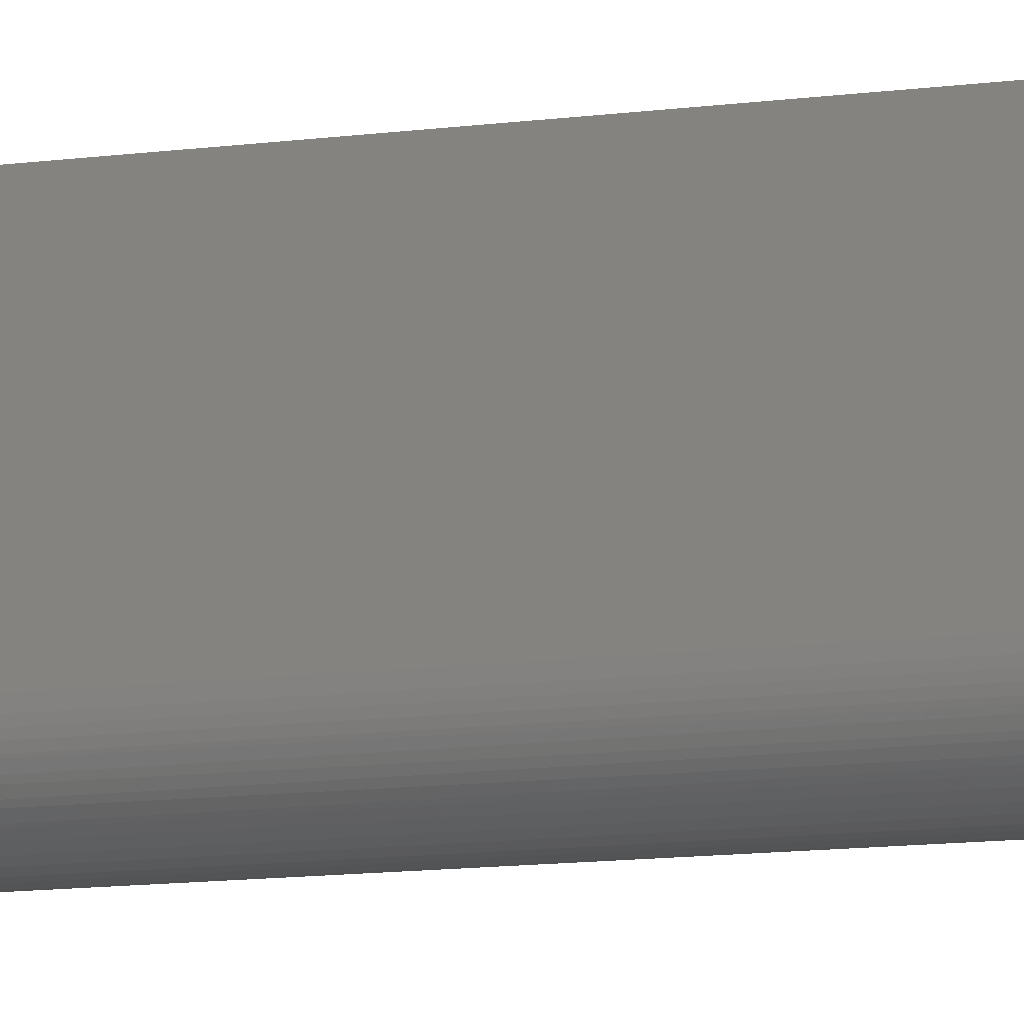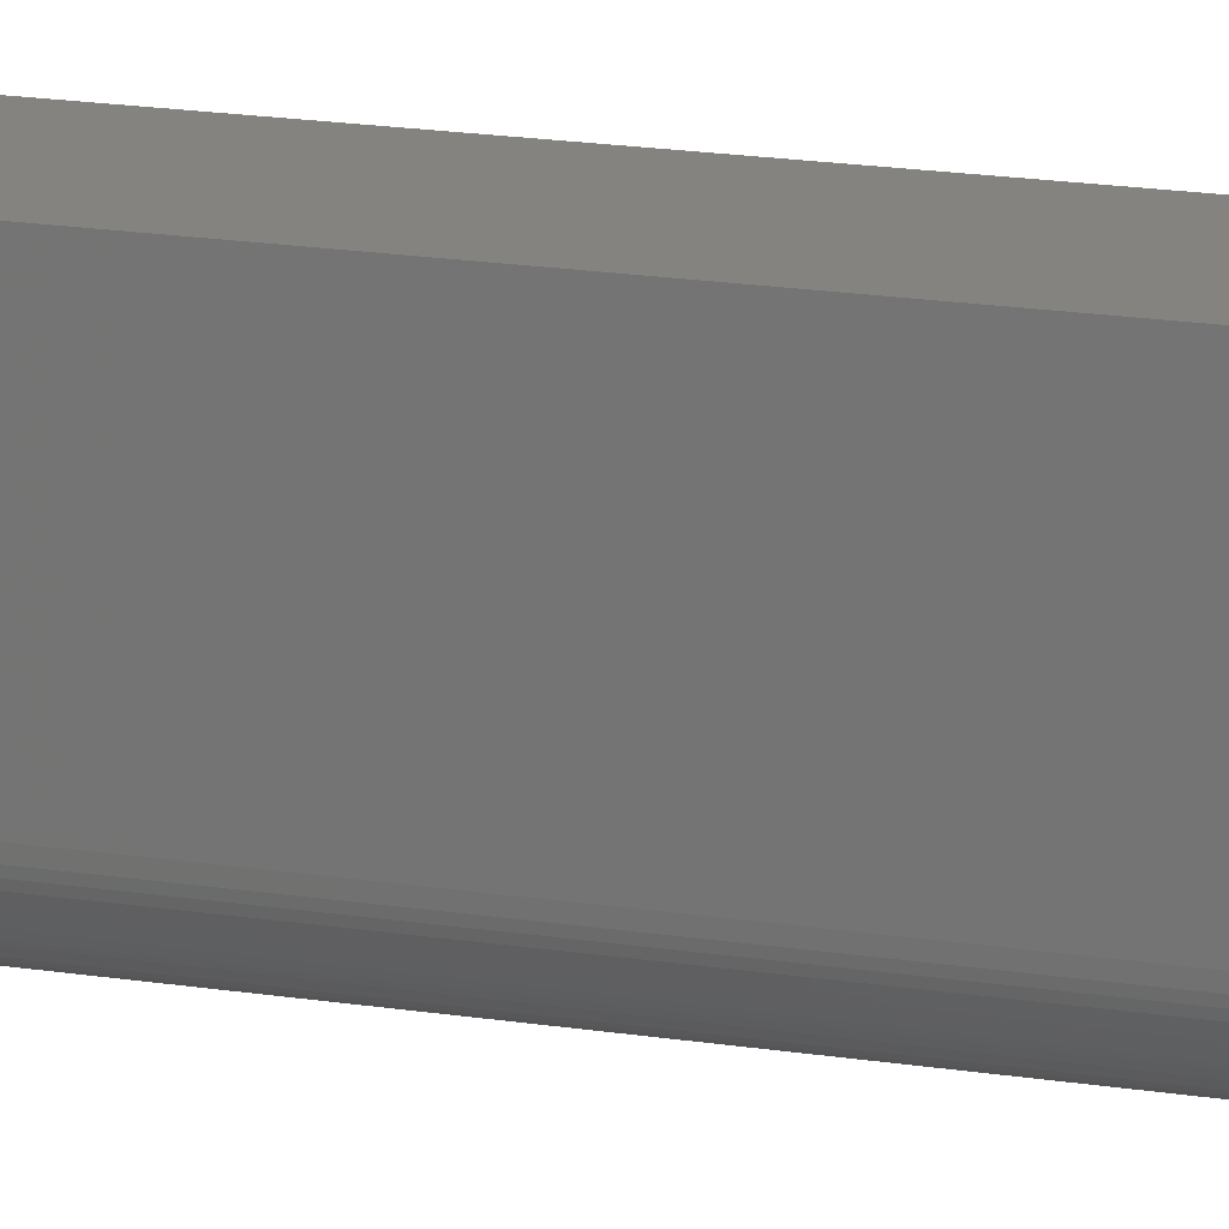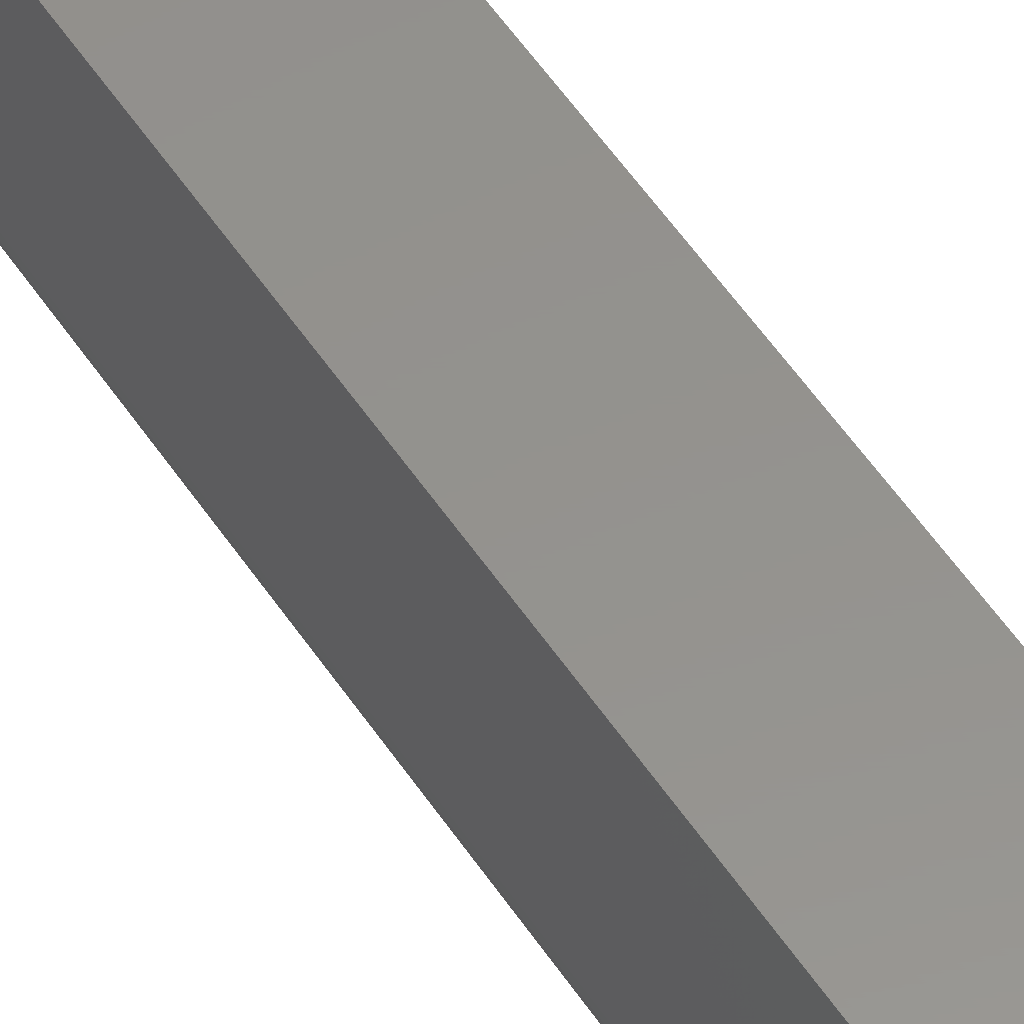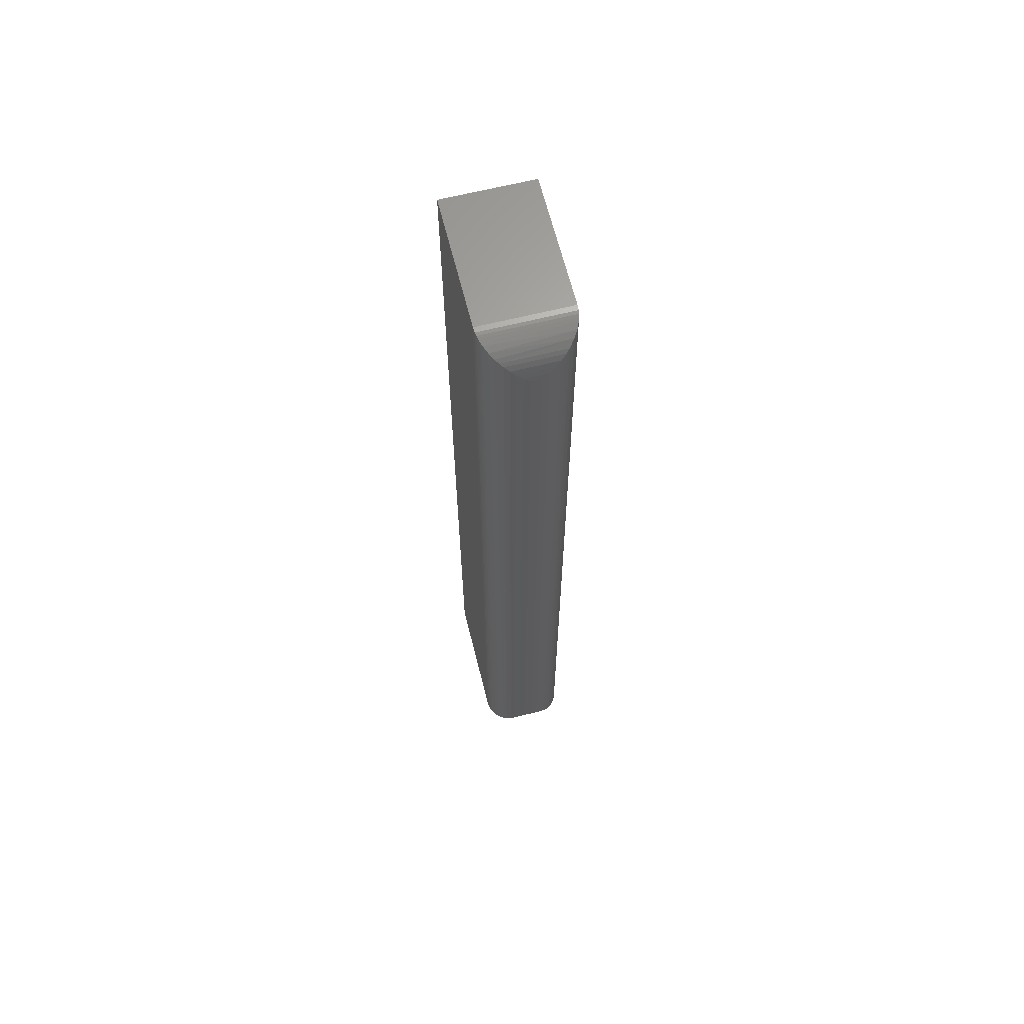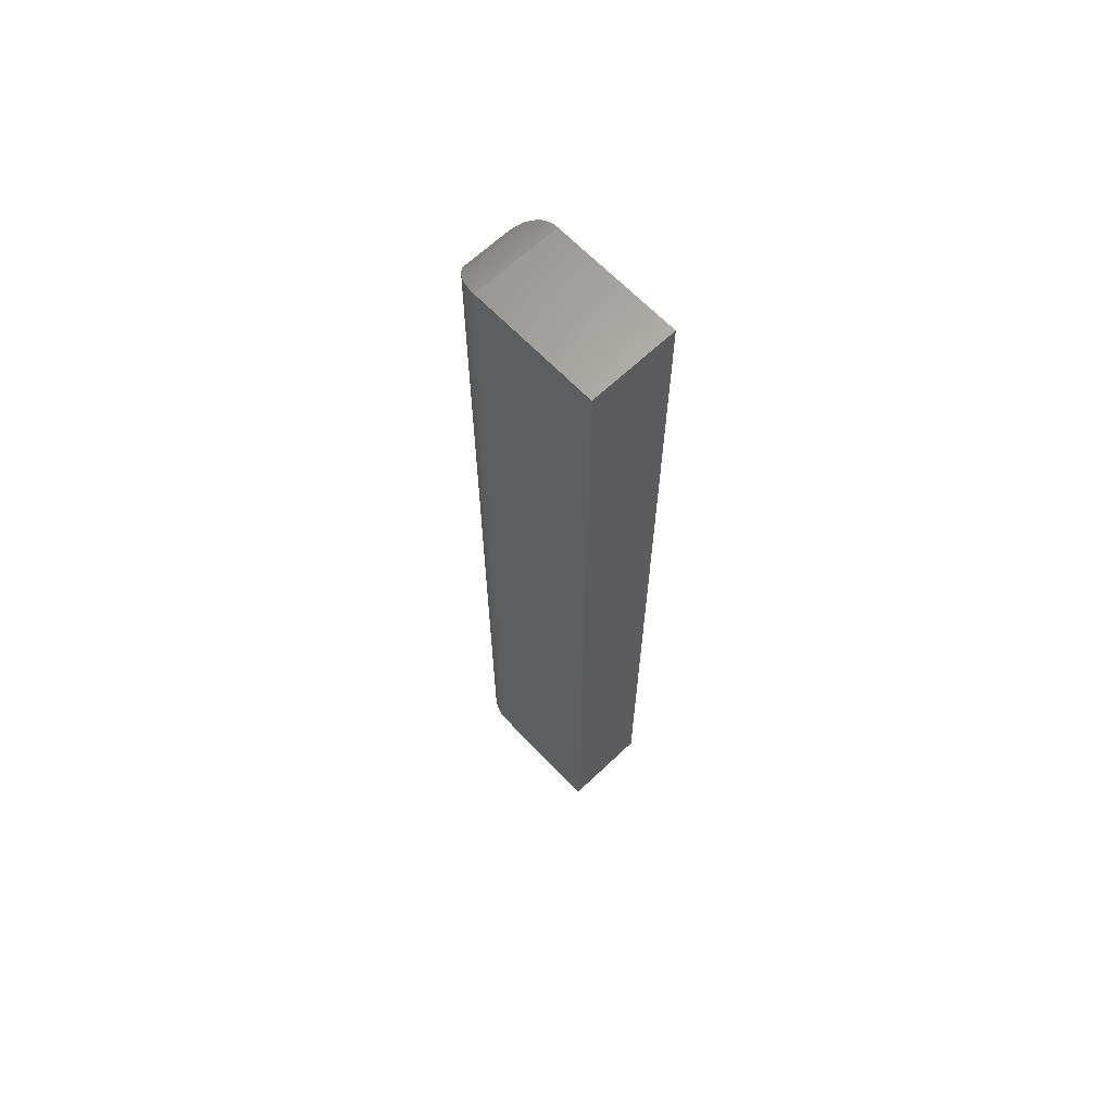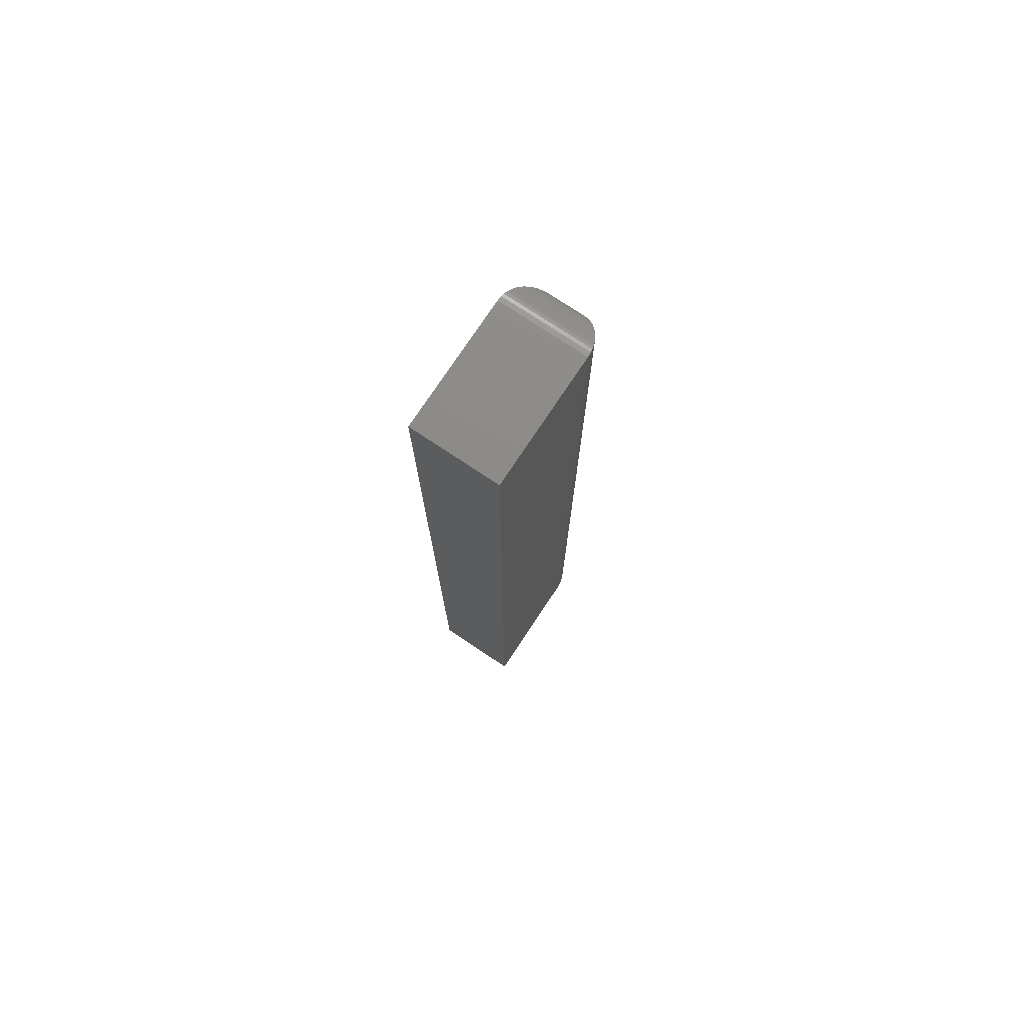
<metadata>
{"format":"stl","ext":"stl","renderer":"f3d","projection":"perspective","resolution":1024,"background":"white","views":[{"elev":-11.4,"azim":108.6,"up":"+Z"},{"elev":18.3,"azim":107.0,"up":"+Z"},{"elev":56.1,"azim":-33.5,"up":"+Z"},{"elev":64.9,"azim":165.9,"up":"+Y"},{"elev":65.1,"azim":-43.6,"up":"+Y"},{"elev":76.1,"azim":33.6,"up":"+Y"}]}
</metadata>
<code>
# stl→obj: 58 verts, 112 faces
v 0.03125 0.03125 -1.914e-18
v 0.04394 0.02636 0.0003843
v 0.02637 0.02636 0.0003843
v 0.03906 0.03125 -1.914e-18
v 0.04877 0.02154 0.001545
v 0.02154 0.02154 0.001545
v 0.05264 0.01768 0.003102
v 0.01768 0.01768 0.003102
v 0.05637 0.01394 0.005231
v 0.01394 0.01394 0.005231
v 0.05896 0.01135 0.007153
v 0.01135 0.01135 0.007153
v 0.06308 0.007234 0.01126
v 0.008904 0.008904 0.009405
v 0.005675 0.005675 0.01329
v 0.06599 0.004322 0.01539
v 0.003111 0.003111 0.01766
v 0.0682 0.002114 0.01995
v 0.07031 1.914e-18 0.03125
v 0 1.914e-18 0.03125
v 0.07006 0.0002513 0.0273
v 0.0002513 0.0002513 0.0273
v 0.06964 0.000674 0.02479
v 0.000674 0.000674 0.02479
v 0.06903 0.001287 0.02237
v 0.001287 0.001287 0.02237
v 0.002114 0.002114 0.01995
v 0.03906 0.7188 -4.401e-17
v 0.03125 0.7188 -4.401e-17
v 0.02637 0.7236 0.0003843
v 0.04394 0.7236 0.0003843
v 0.002114 0.7479 0.01995
v 0.0672 0.7469 0.01766
v 0.004322 0.7457 0.01539
v 0.06464 0.7443 0.01329
v 0.007234 0.7428 0.01126
v 0.06141 0.7411 0.009405
v 0.05896 0.7386 0.007153
v 0.01135 0.7386 0.007153
v 0.05637 0.7361 0.005231
v 0.01394 0.7361 0.005231
v 0.05264 0.7323 0.003102
v 0.01768 0.7323 0.003102
v 0.04877 0.7285 0.001545
v 0.02154 0.7285 0.001545
v 0 0.75 0.03125
v 0.07031 0.75 0.03125
v 0.0002513 0.7497 0.0273
v 0.07006 0.7497 0.0273
v 0.000674 0.7493 0.02479
v 0.06964 0.7493 0.02479
v 0.001287 0.7487 0.02237
v 0.06903 0.7487 0.02237
v 0.0682 0.7479 0.01995
v 0 8.218e-18 0.1342
v 0 0.75 0.1342
v 0.07031 8.218e-18 0.1342
v 0.07031 0.75 0.1342
f 1 2 3
f 1 4 2
f 3 2 5
f 3 5 6
f 6 5 7
f 6 7 8
f 8 7 9
f 8 9 10
f 10 9 11
f 10 11 12
f 12 11 13
f 13 14 12
f 15 14 13
f 13 16 15
f 17 15 16
f 16 18 17
f 19 20 21
f 21 20 22
f 21 22 23
f 23 22 24
f 23 24 25
f 25 24 26
f 25 26 18
f 18 26 27
f 18 27 17
f 4 1 28
f 28 1 29
f 28 30 31
f 28 29 30
f 32 33 34
f 33 35 34
f 36 34 35
f 35 37 36
f 36 37 38
f 36 38 39
f 39 38 40
f 39 40 41
f 41 40 42
f 41 42 43
f 43 42 44
f 43 44 45
f 45 44 31
f 45 31 30
f 46 47 48
f 48 47 49
f 48 49 50
f 50 49 51
f 50 51 52
f 52 51 53
f 52 53 32
f 32 53 54
f 32 54 33
f 20 55 46
f 46 55 56
f 57 55 19
f 19 55 20
f 47 46 58
f 58 46 56
f 29 3 30
f 29 1 3
f 32 34 17
f 17 34 15
f 15 34 36
f 15 36 14
f 14 36 39
f 14 39 12
f 12 39 41
f 12 41 10
f 10 41 43
f 10 43 8
f 8 43 45
f 8 45 6
f 6 45 30
f 6 30 3
f 20 46 22
f 22 46 48
f 22 48 24
f 24 48 50
f 24 50 26
f 26 50 52
f 26 52 27
f 27 52 32
f 27 32 17
f 19 47 57
f 57 47 58
f 4 31 2
f 4 28 31
f 2 31 44
f 2 44 5
f 5 44 42
f 5 42 7
f 7 42 40
f 7 40 9
f 9 40 38
f 9 38 11
f 11 38 37
f 11 37 13
f 13 37 35
f 13 35 16
f 16 35 33
f 16 33 18
f 47 19 49
f 49 19 21
f 49 21 51
f 51 21 23
f 51 23 53
f 53 23 25
f 53 25 54
f 54 25 18
f 54 18 33
f 58 56 57
f 57 56 55

</code>
